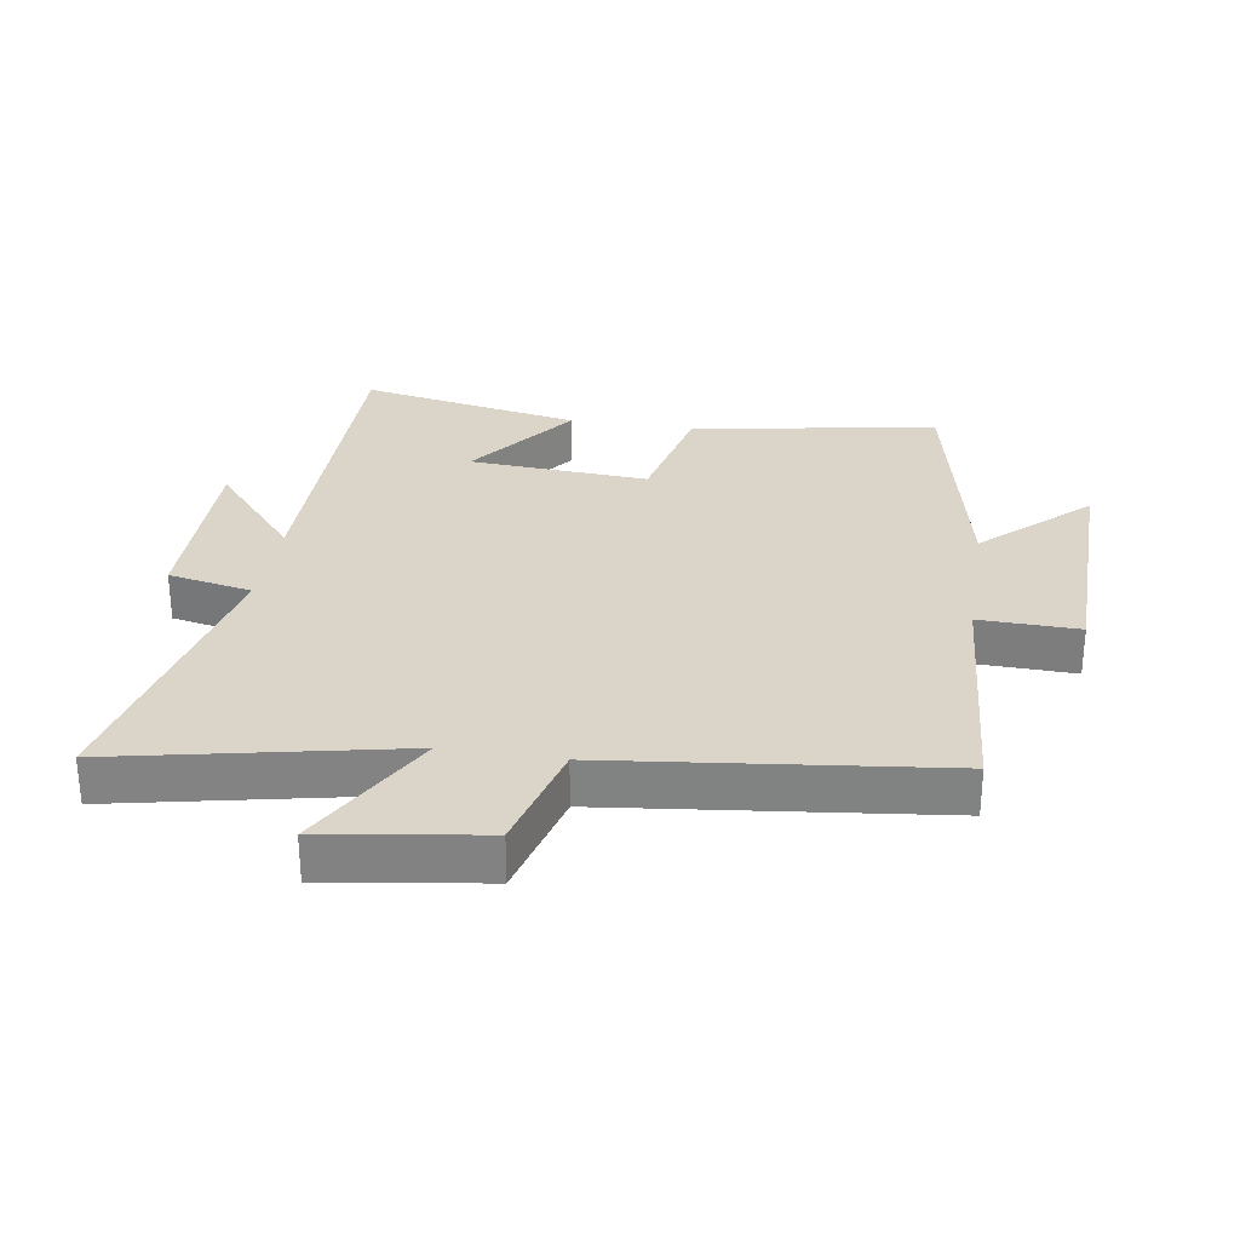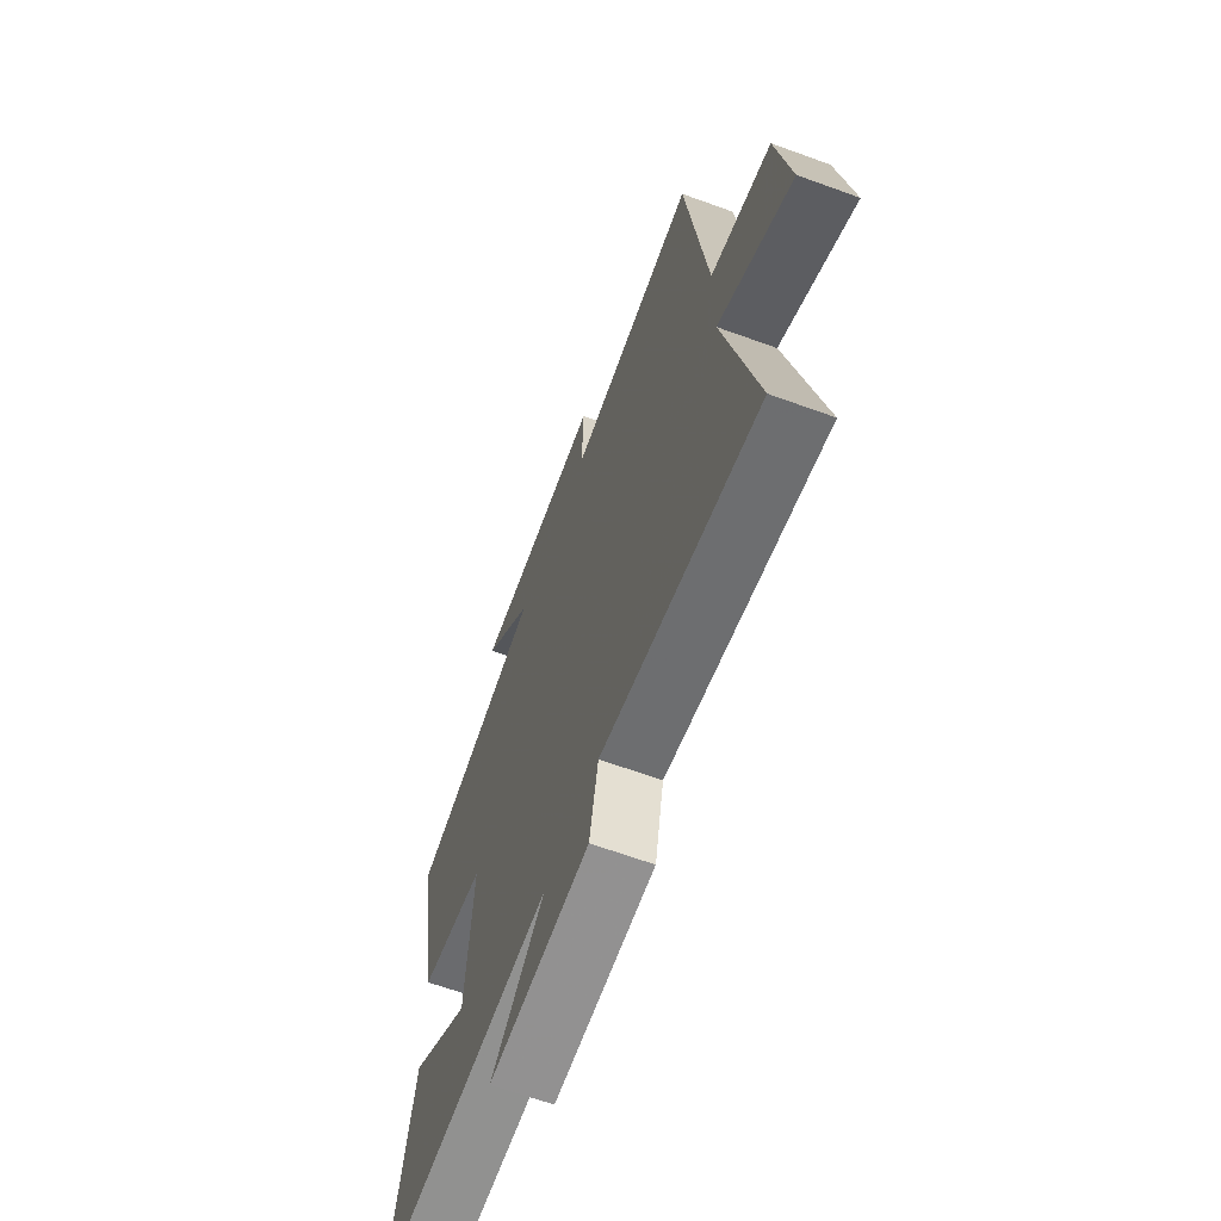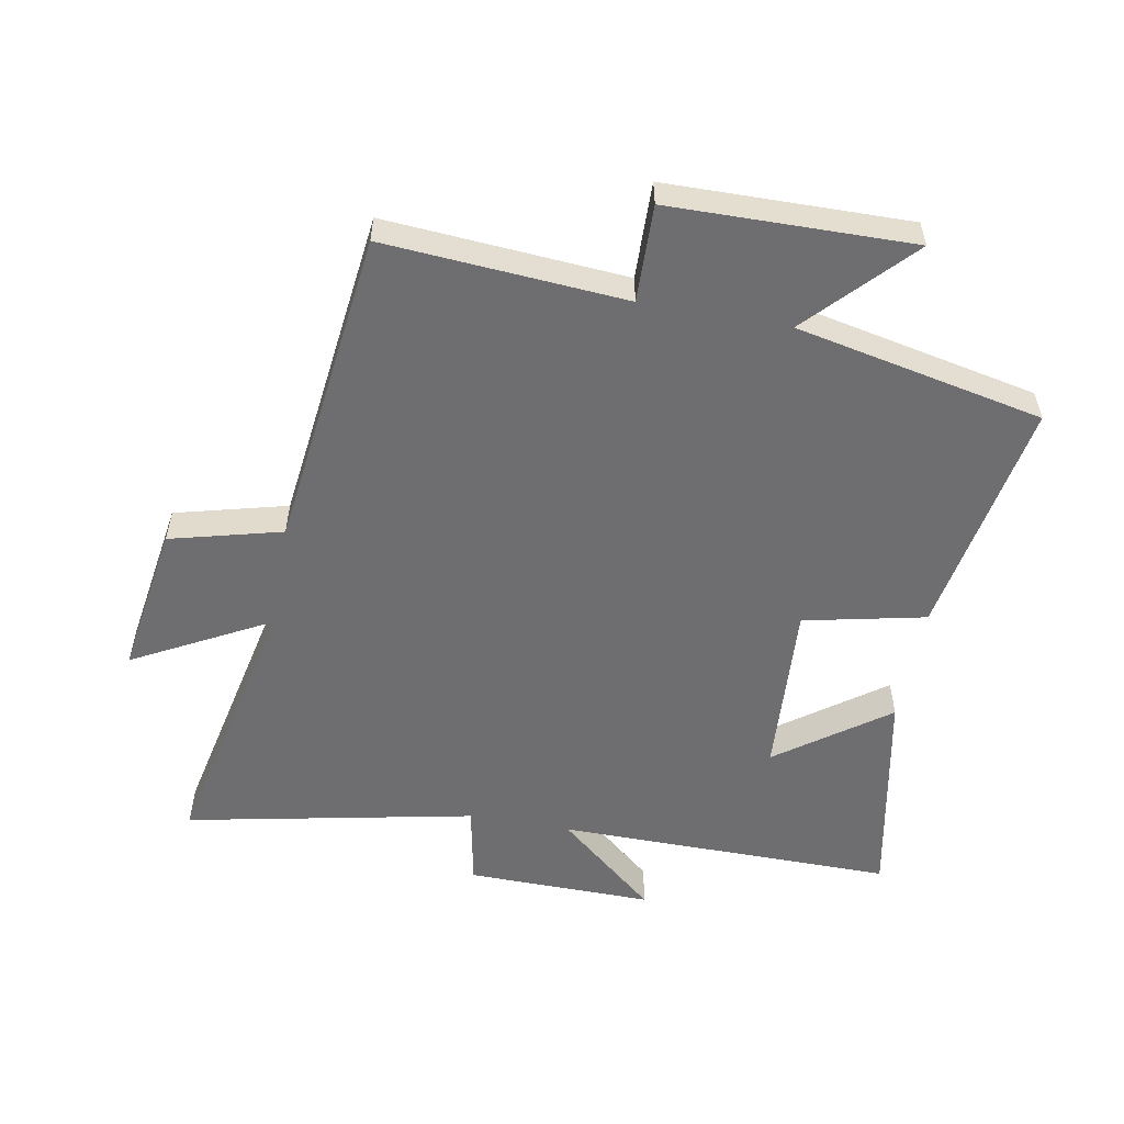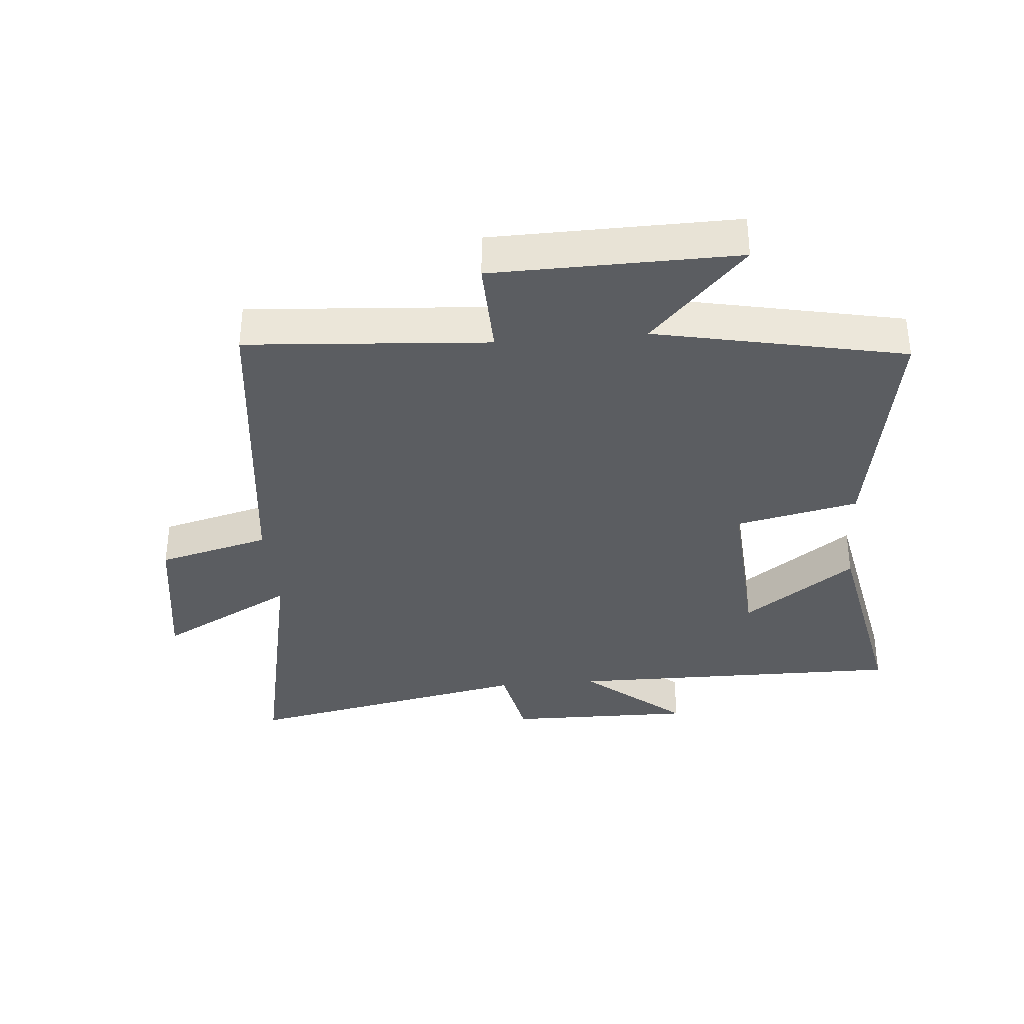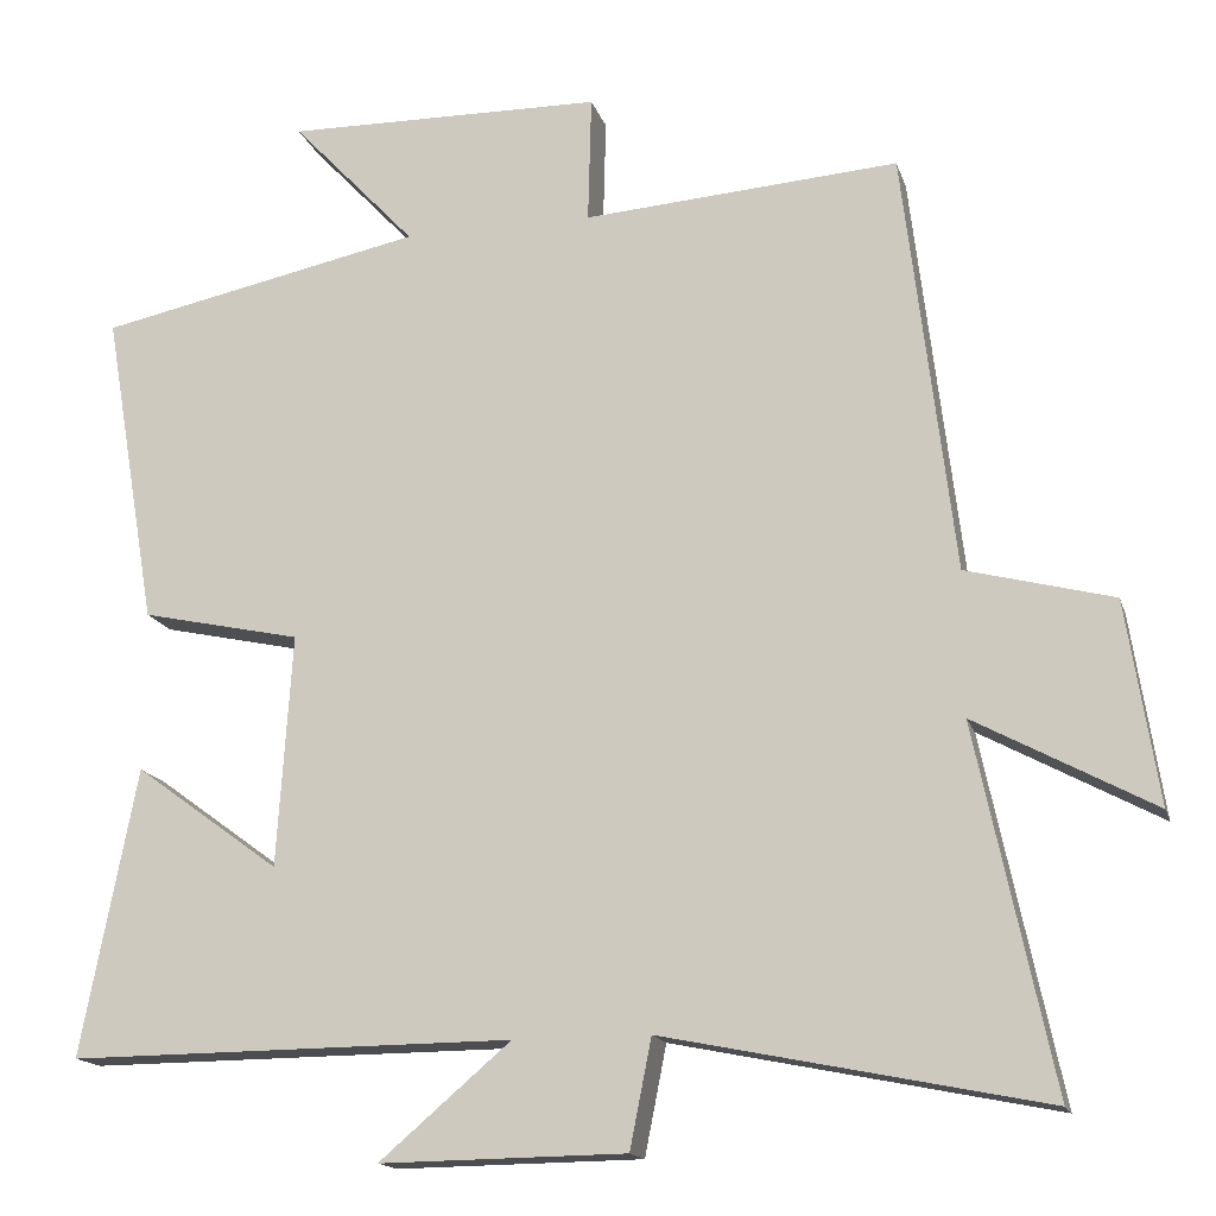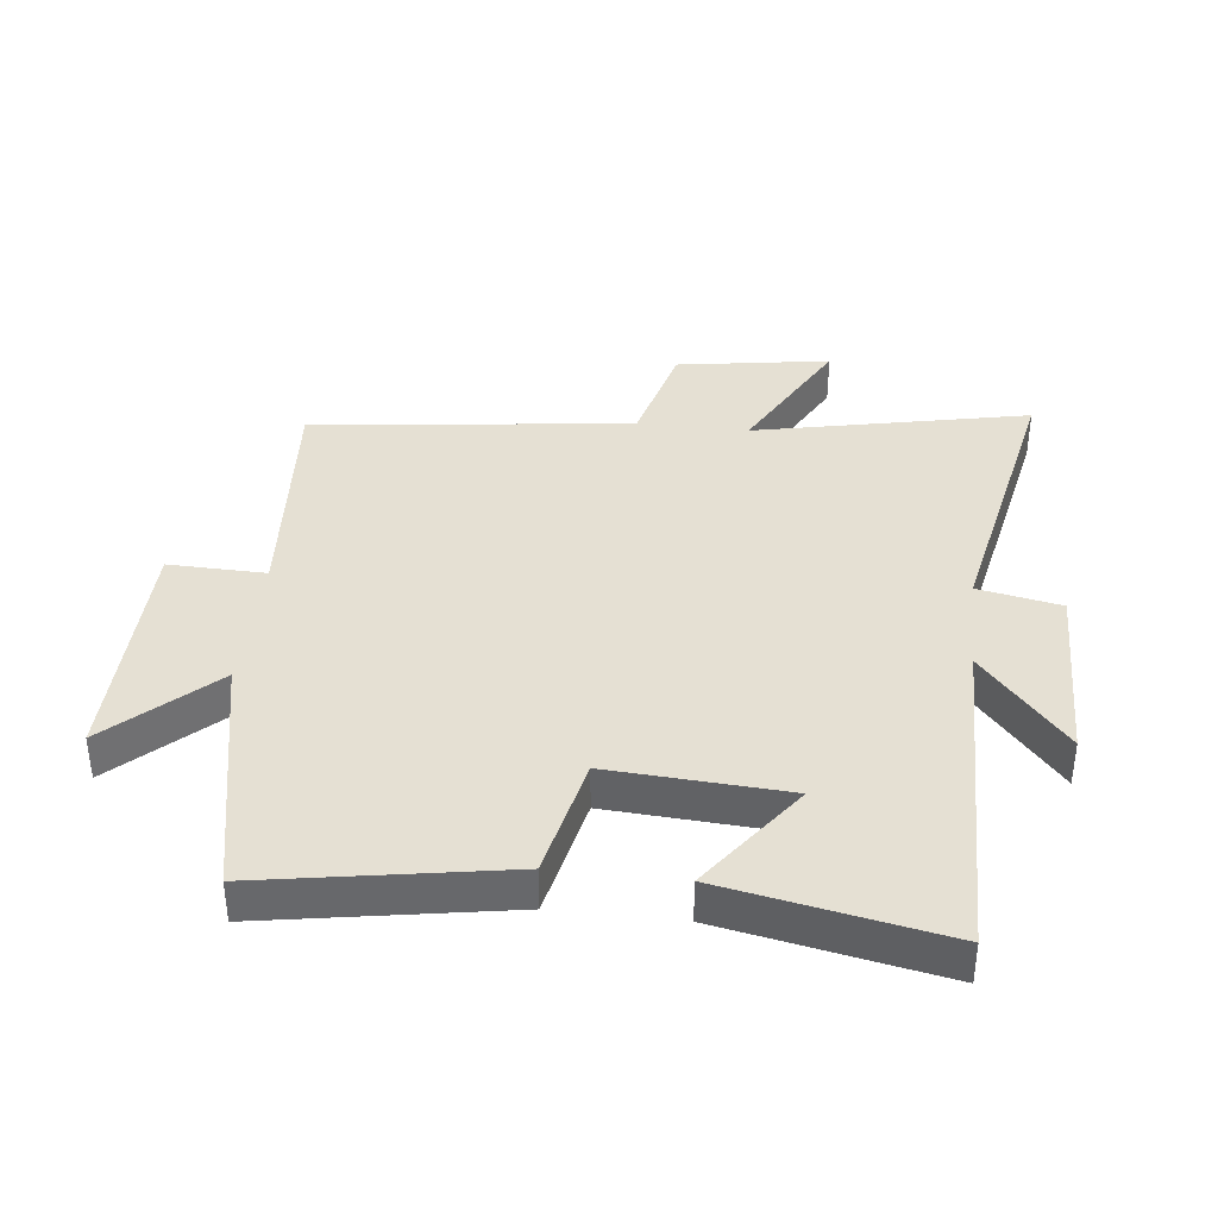
<metadata>
{"format":"obj","ext":"obj","renderer":"f3d","projection":"perspective","resolution":1024,"background":"white","views":[{"elev":29.1,"azim":-80.9,"up":"+Y"},{"elev":-65.4,"azim":-110.1,"up":"+Z"},{"elev":-54.4,"azim":-10.4,"up":"+Y"},{"elev":-35.4,"azim":5.0,"up":"+Y"},{"elev":-15.9,"azim":-165.2,"up":"+Z"},{"elev":37.9,"azim":96.4,"up":"+Y"}]}
</metadata>
<code>
v -0.592 0.07 -0.593
v -0.5 0.07 -0.157
v -0.715 0.07 -0.273
v -0.677 0.07 -0.029
v -0.5 0.07 0.017
v -0.439 0.07 0.528
v -0.058 0.07 0.5
v -0.062 0.07 0.654
v 0.322 0.07 0.66
v 0.172 0.07 0.5
v 0.565 0.07 0.418
v 0.5 0.07 0.036
v 0.307 0.07 -0.006
v 0.325 0.07 -0.286
v 0.5 0.07 -0.158
v 0.567 0.07 -0.504
v 0.03 0.07 -0.5
v 0.188 0.07 -0.635
v -0.108 0.07 -0.631
v -0.134 0.07 -0.5
v -0.592 0 -0.593
v -0.5 0 -0.157
v -0.715 0 -0.273
v -0.677 0 -0.029
v -0.5 0 0.017
v -0.439 0 0.528
v -0.058 0 0.5
v -0.062 0 0.654
v 0.322 0 0.66
v 0.172 0 0.5
v 0.565 0 0.418
v 0.5 0 0.036
v 0.307 0 -0.006
v 0.325 0 -0.286
v 0.5 0 -0.158
v 0.567 0 -0.504
v 0.03 0 -0.5
v 0.188 0 -0.635
v -0.108 0 -0.631
v -0.134 0 -0.5
f 17 18 19 20
f 14 15 16
f 14 16 17
f 13 14 17 20
f 10 11 12 13
f 7 8 9 10
f 20 1 2
f 13 20 2
f 10 13 2
f 7 10 2
f 2 3 4 5
f 2 5 6 7
f 40 39 38 37
f 36 35 34
f 37 36 34
f 40 37 34 33
f 33 32 31 30
f 30 29 28 27
f 22 21 40
f 22 40 33
f 22 33 30
f 22 30 27
f 25 24 23 22
f 27 26 25 22
f 1 21 22 2
f 2 22 23 3
f 3 23 24 4
f 4 24 25 5
f 5 25 26 6
f 6 26 27 7
f 7 27 28 8
f 8 28 29 9
f 9 29 30 10
f 10 30 31 11
f 11 31 32 12
f 12 32 33 13
f 13 33 34 14
f 14 34 35 15
f 15 35 36 16
f 16 36 37 17
f 17 37 38 18
f 18 38 39 19
f 19 39 40 20
f 20 40 21 1

</code>
